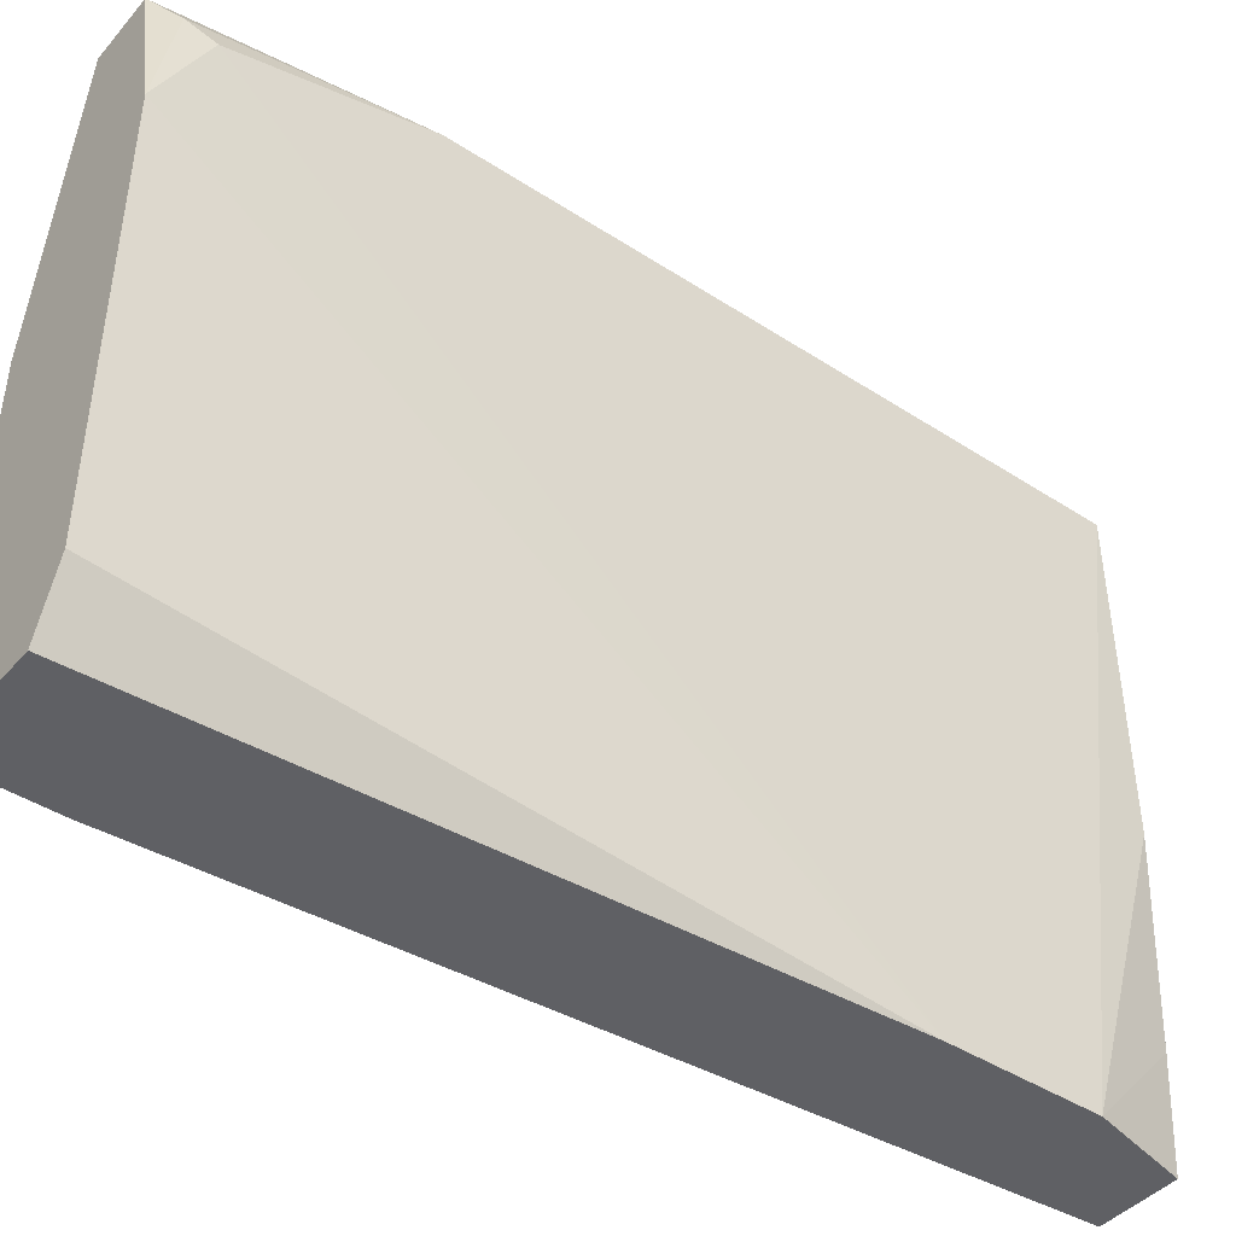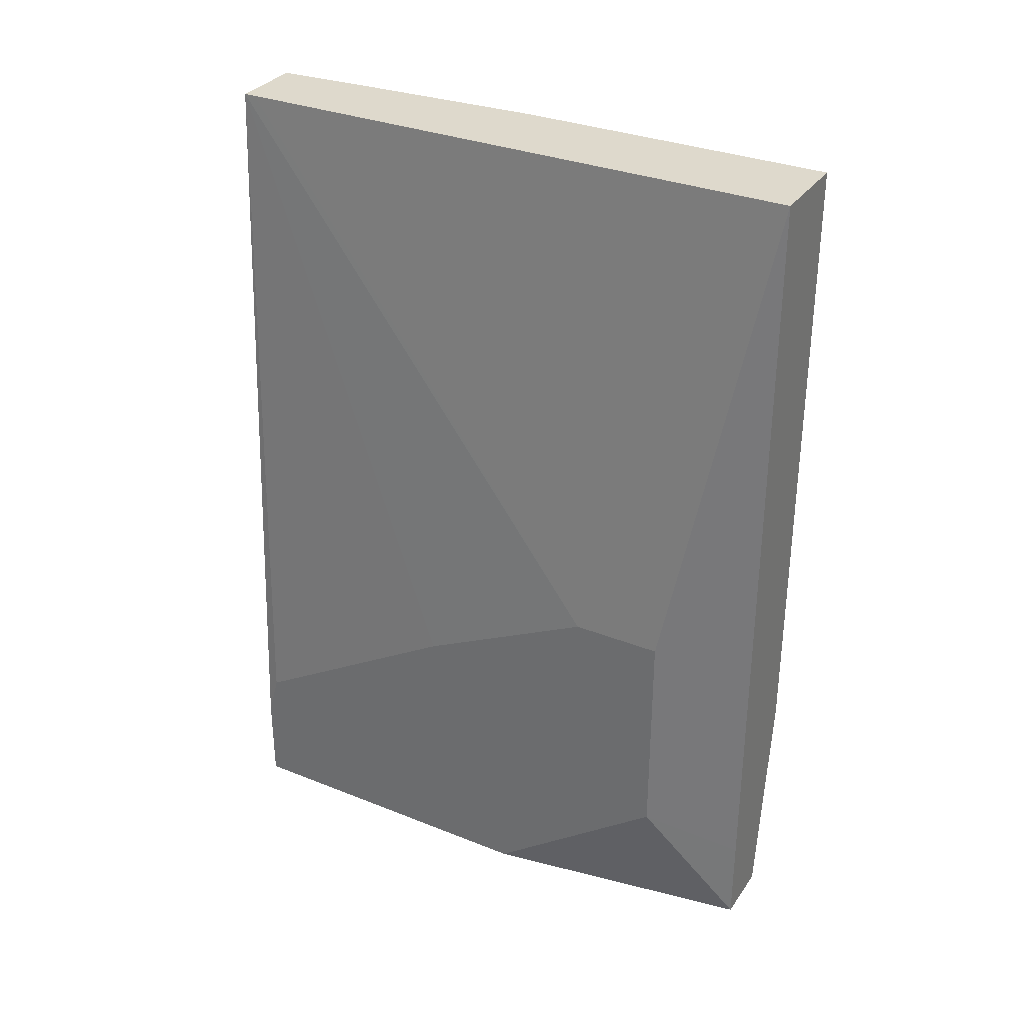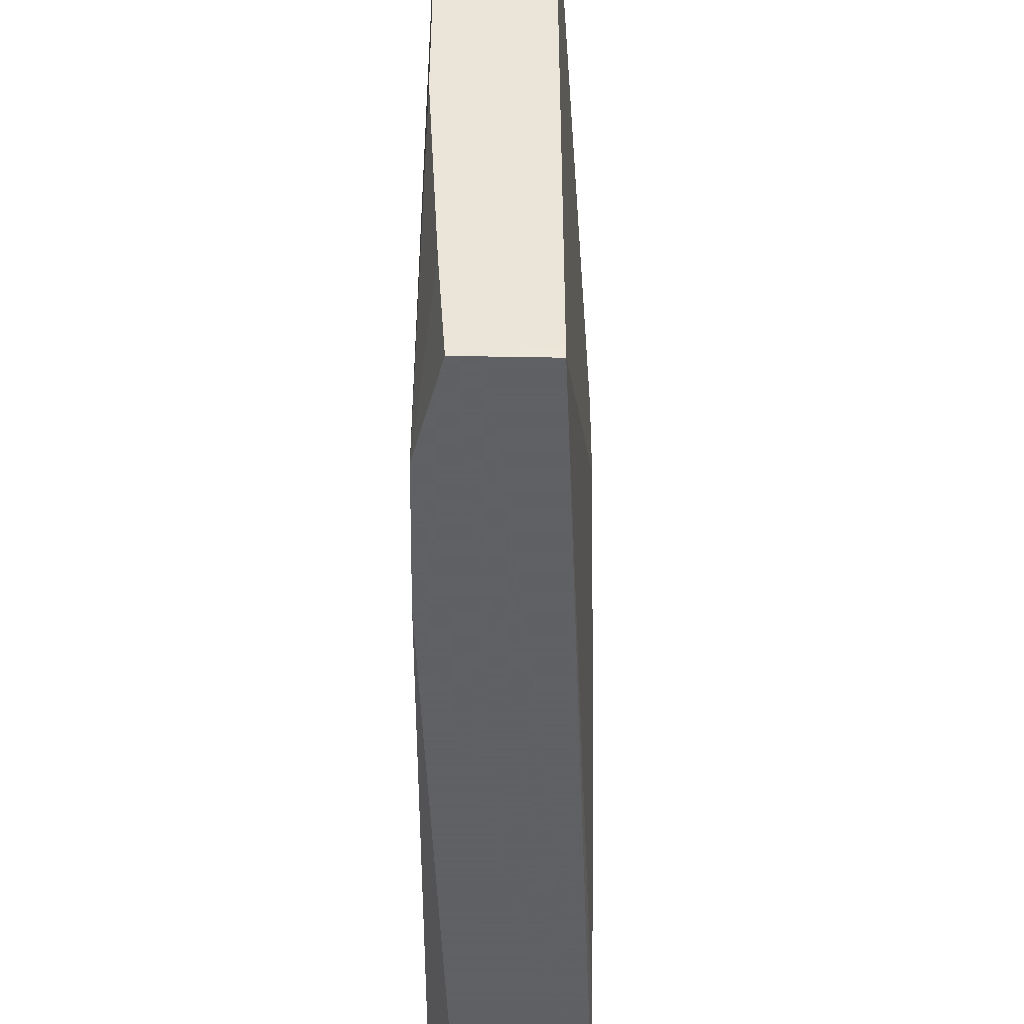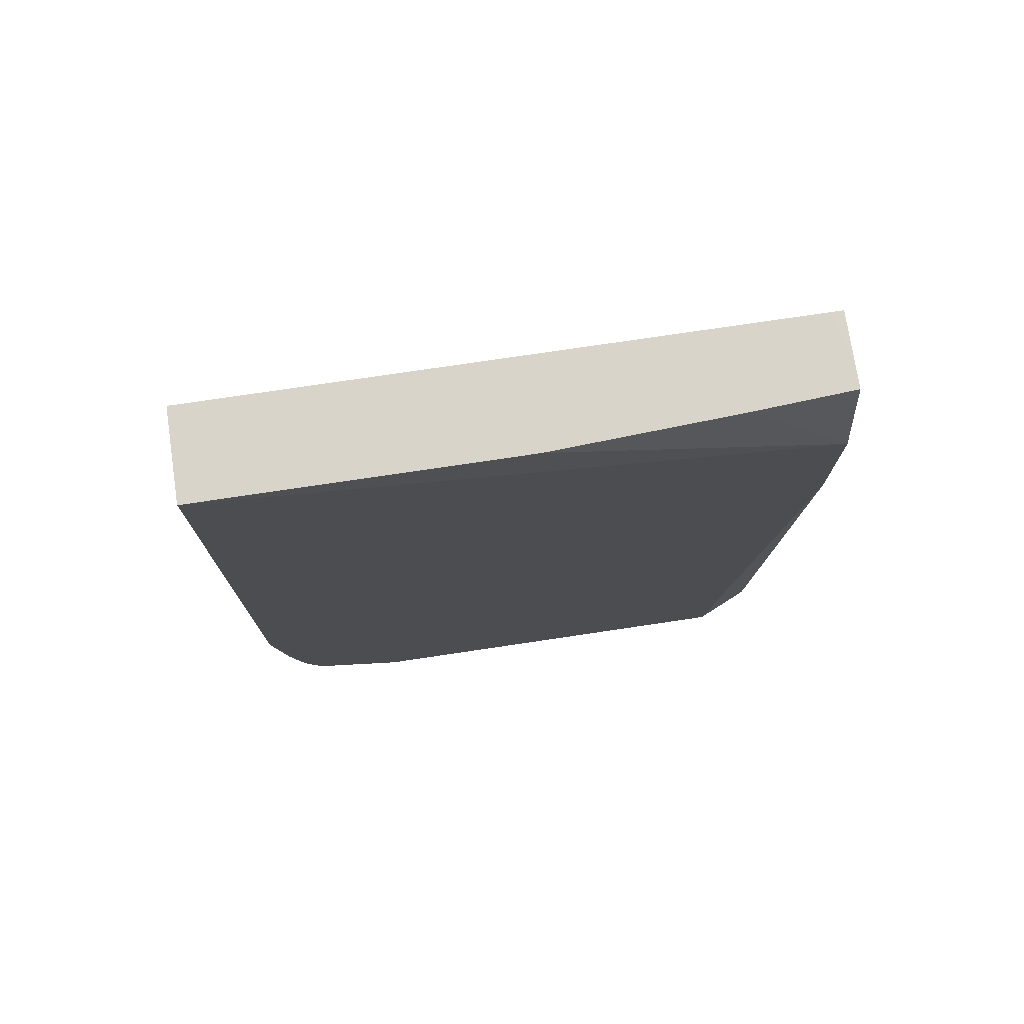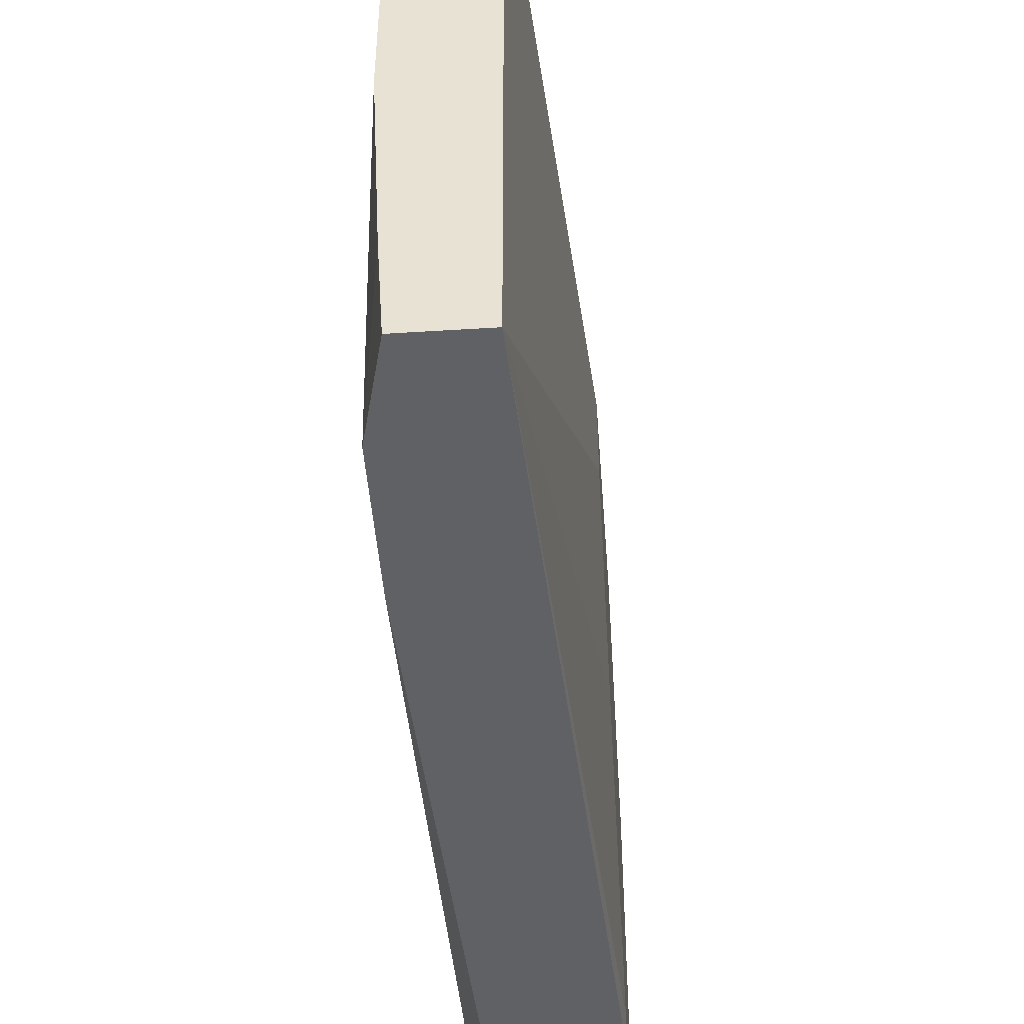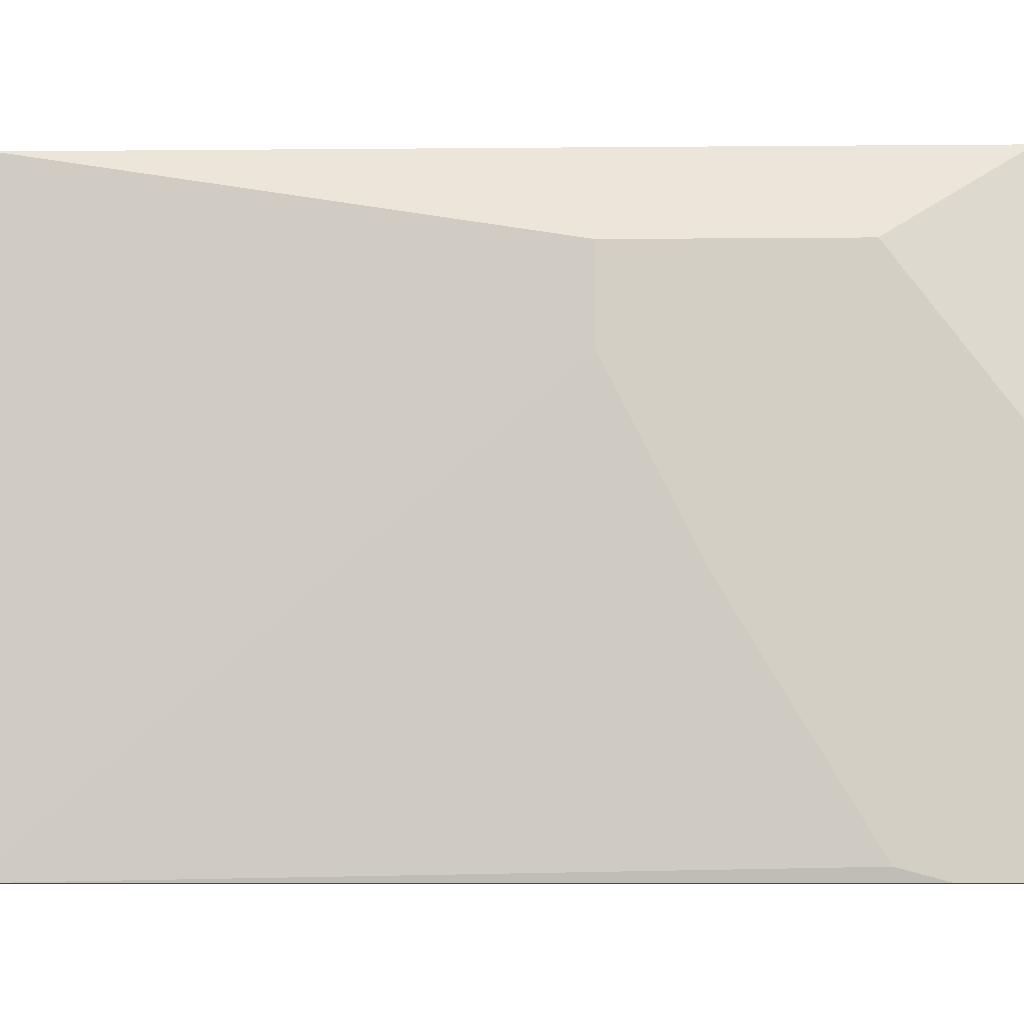
<metadata>
{"format":"obj","ext":"obj","renderer":"f3d","projection":"perspective","resolution":1024,"background":"white","views":[{"elev":-43.3,"azim":-127.5,"up":"+Y"},{"elev":32.2,"azim":119.2,"up":"+Z"},{"elev":-45.3,"azim":-1.0,"up":"+Y"},{"elev":75.1,"azim":-98.5,"up":"+Z"},{"elev":-47.3,"azim":4.2,"up":"+Y"},{"elev":-8.9,"azim":91.3,"up":"+Y"}]}
</metadata>
<code>
v 0.569 -0.1296 -0.4914
v 0.5948 -0.2845 -0.4914
v 0.5334 -0.1296 -0.4914
v 0.5691 -0.1296 -0.4394
v 0.5948 -0.181 -0.4137
v 0.5948 -0.4724 -0.4914
v 0.5172 -0.2069 -0.4914
v 0.5237 -0.1422 -0.4784
v 0.5332 -0.1296 -0.4911
v 0.5862 -0.1638 -0.4051
v 0.5691 -0.1296 -0.2845
v 0.5948 -0.181 -0.2844
v 0.5319 -0.4724 -0.4914
v 0.5948 -0.4724 -0.4396
v 0.5172 -0.4138 -0.4914
v 0.5138 -0.4724 -0.1293
v 0.5172 -0.1552 -0.4655
v 0.5172 -0.1296 -0.3621
v 0.5862 -0.1638 -0.2758
v 0.569 -0.1296 0.0002183
v 0.5948 -0.2328 -0.2844
v 0.5173 -0.4397 -0.4914
v 0.5948 -0.4655 -0.4137
v 0.569 -0.4724 0.000122
v 0.5138 -0.4724 -0.05175
v 0.5172 -0.1296 0.0002183
v 0.569 -0.4657 0.0002183
v 0.5948 -0.3362 -0.3362
v 0.5405 -0.4724 0.0002183
v 0.5266 -0.4724 0.0002183
v 0.5229 -0.4168 0.0002183
v 0.5172 -0.3103 0.0002183
f 14 23 24
f 13 16 22
f 12 27 21
f 12 20 27
f 12 19 20
f 7 16 17
f 8 17 18
f 7 17 8
f 15 22 16
f 7 15 16
f 6 16 13
f 11 20 19
f 16 25 26
f 20 31 30
f 16 18 17
f 20 26 32
f 20 32 31
f 20 30 29
f 20 29 27
f 21 27 24
f 21 24 28
f 23 28 24
f 24 27 29
f 25 30 31
f 25 31 32
f 25 32 26
f 6 25 16
f 16 26 18
f 6 30 25
f 8 18 9
f 6 24 29
f 1 2 6
f 1 6 13
f 1 13 22
f 1 22 15
f 1 15 7
f 1 7 3
f 1 9 18
f 1 18 26
f 1 26 20
f 1 20 11
f 1 11 4
f 1 4 5
f 1 5 2
f 2 5 12
f 1 3 9
f 2 21 28
f 2 12 21
f 6 14 24
f 5 19 12
f 5 10 19
f 4 19 10
f 4 11 19
f 4 10 5
f 6 29 30
f 3 8 9
f 3 7 8
f 2 14 6
f 2 23 14
f 2 28 23

</code>
